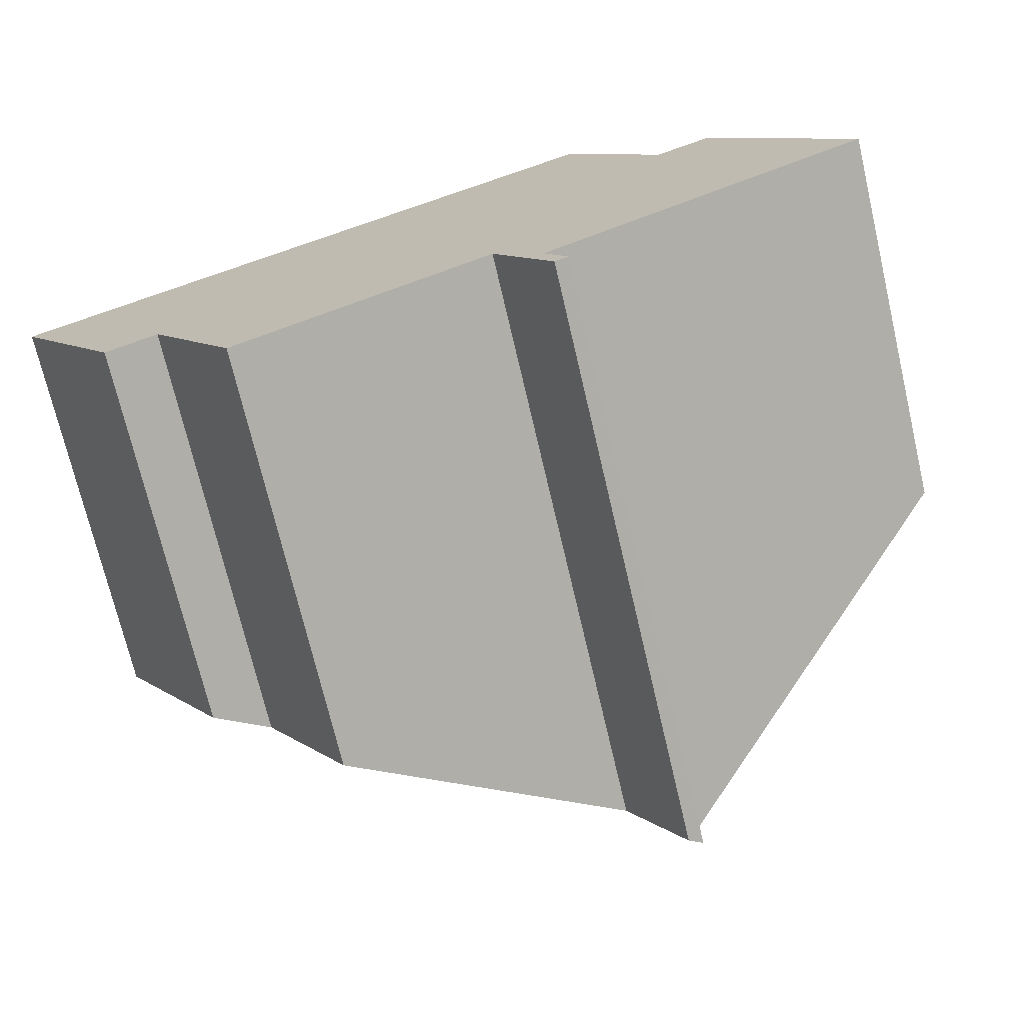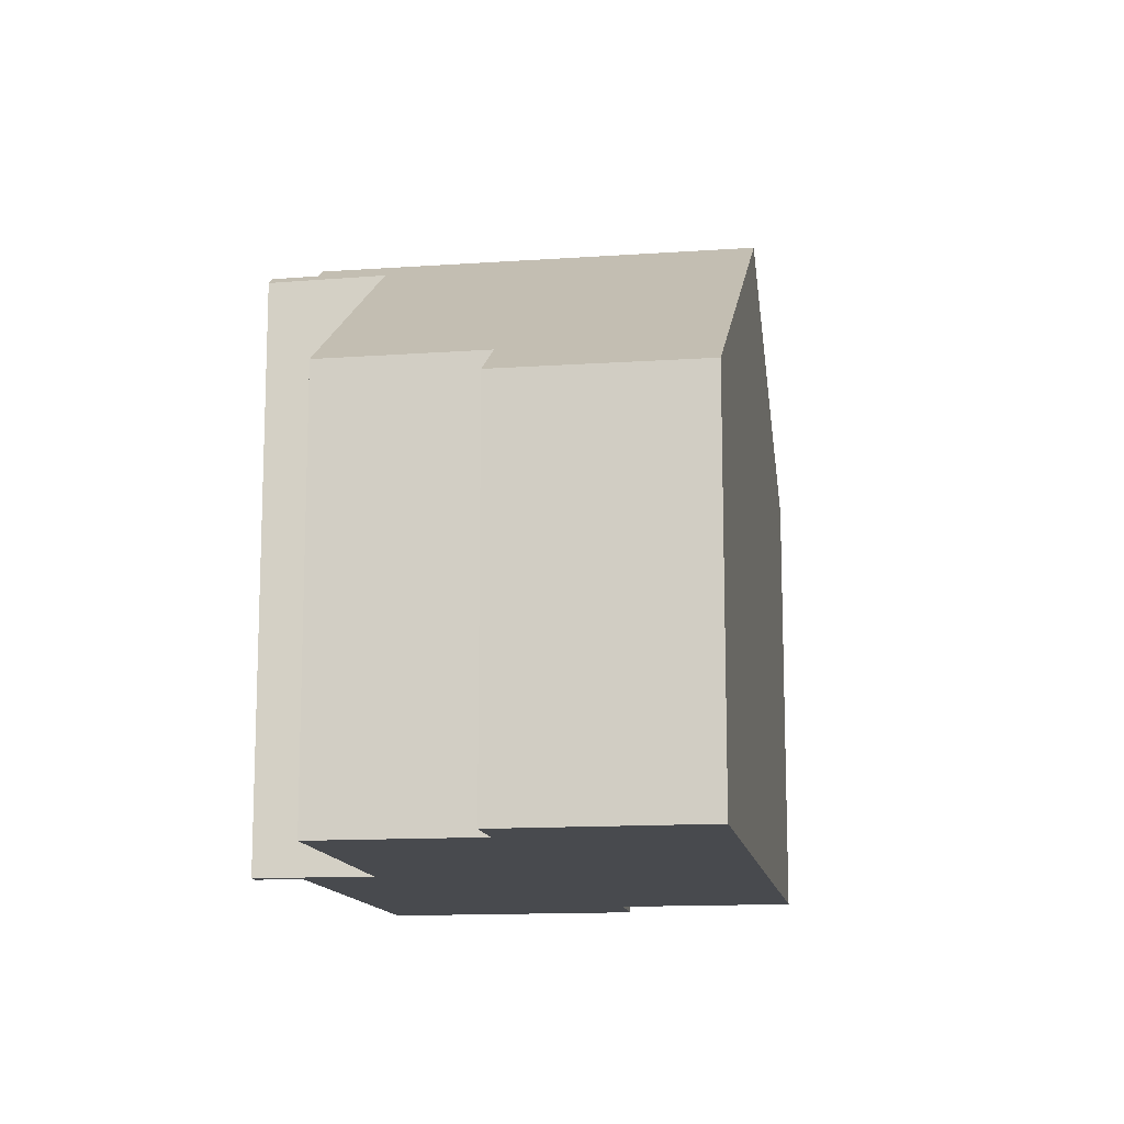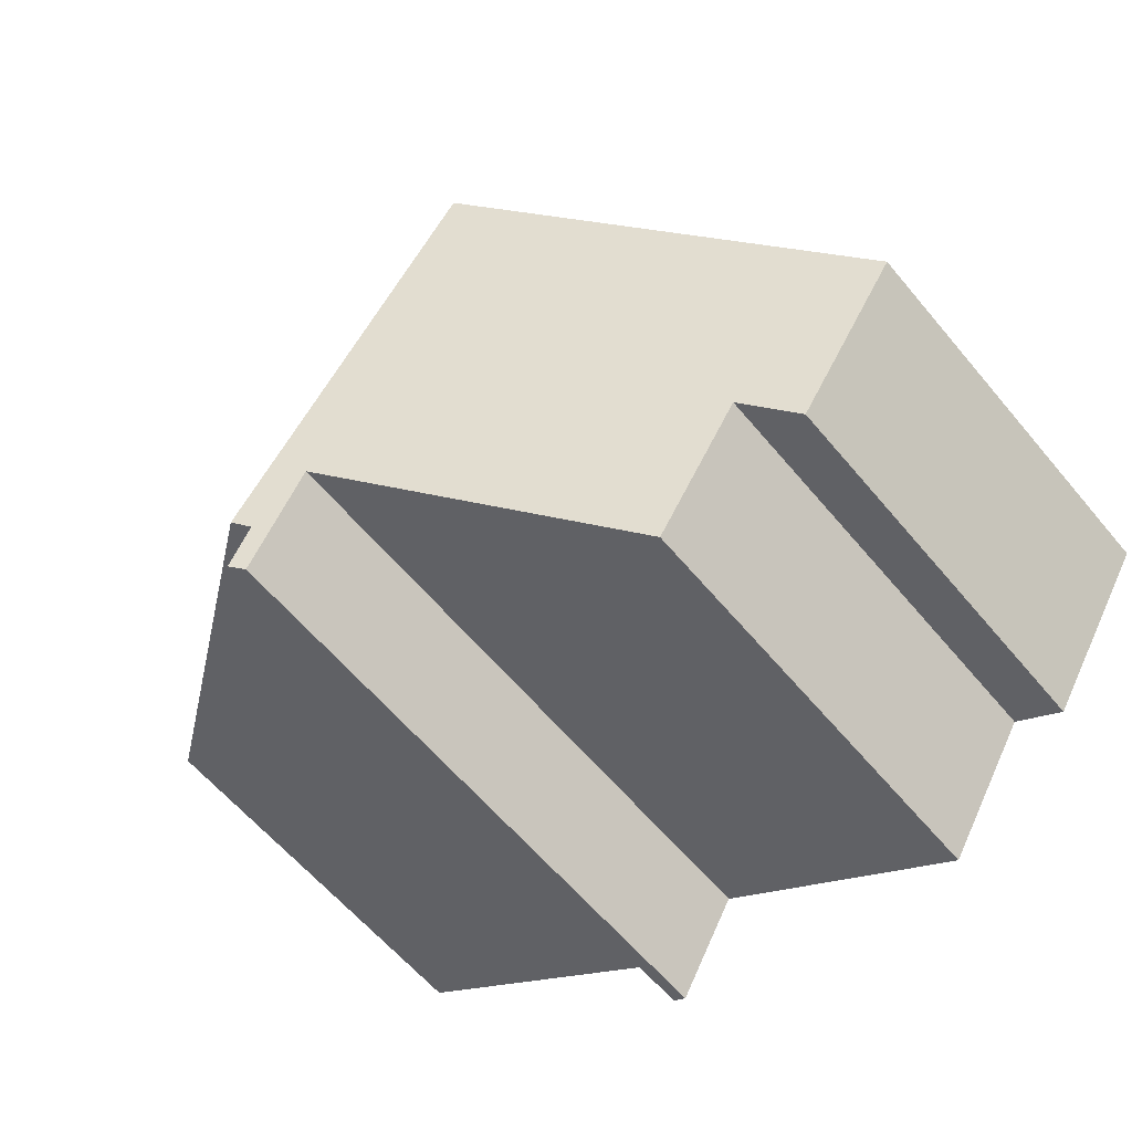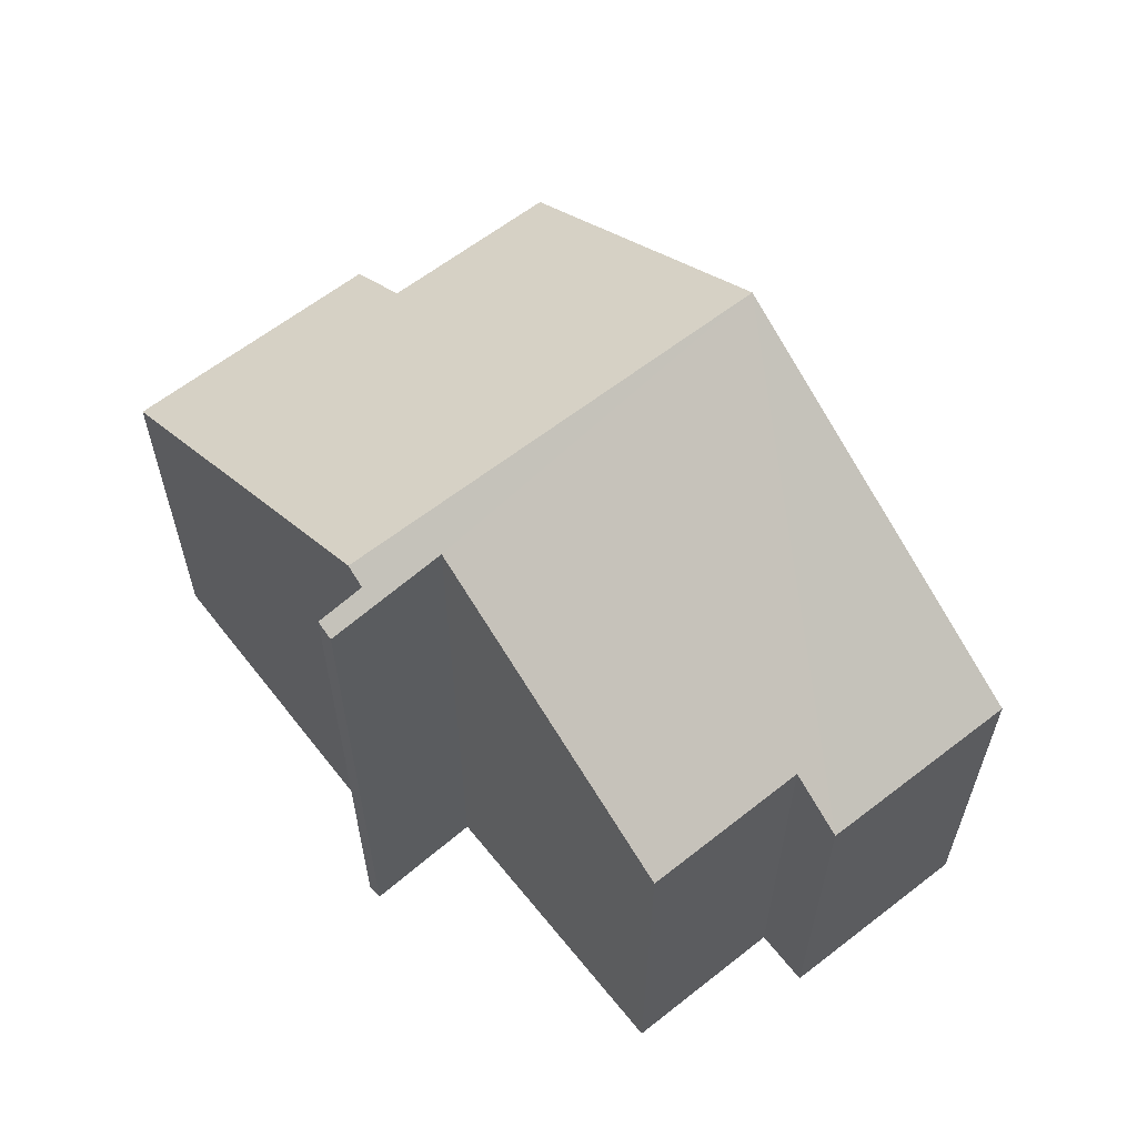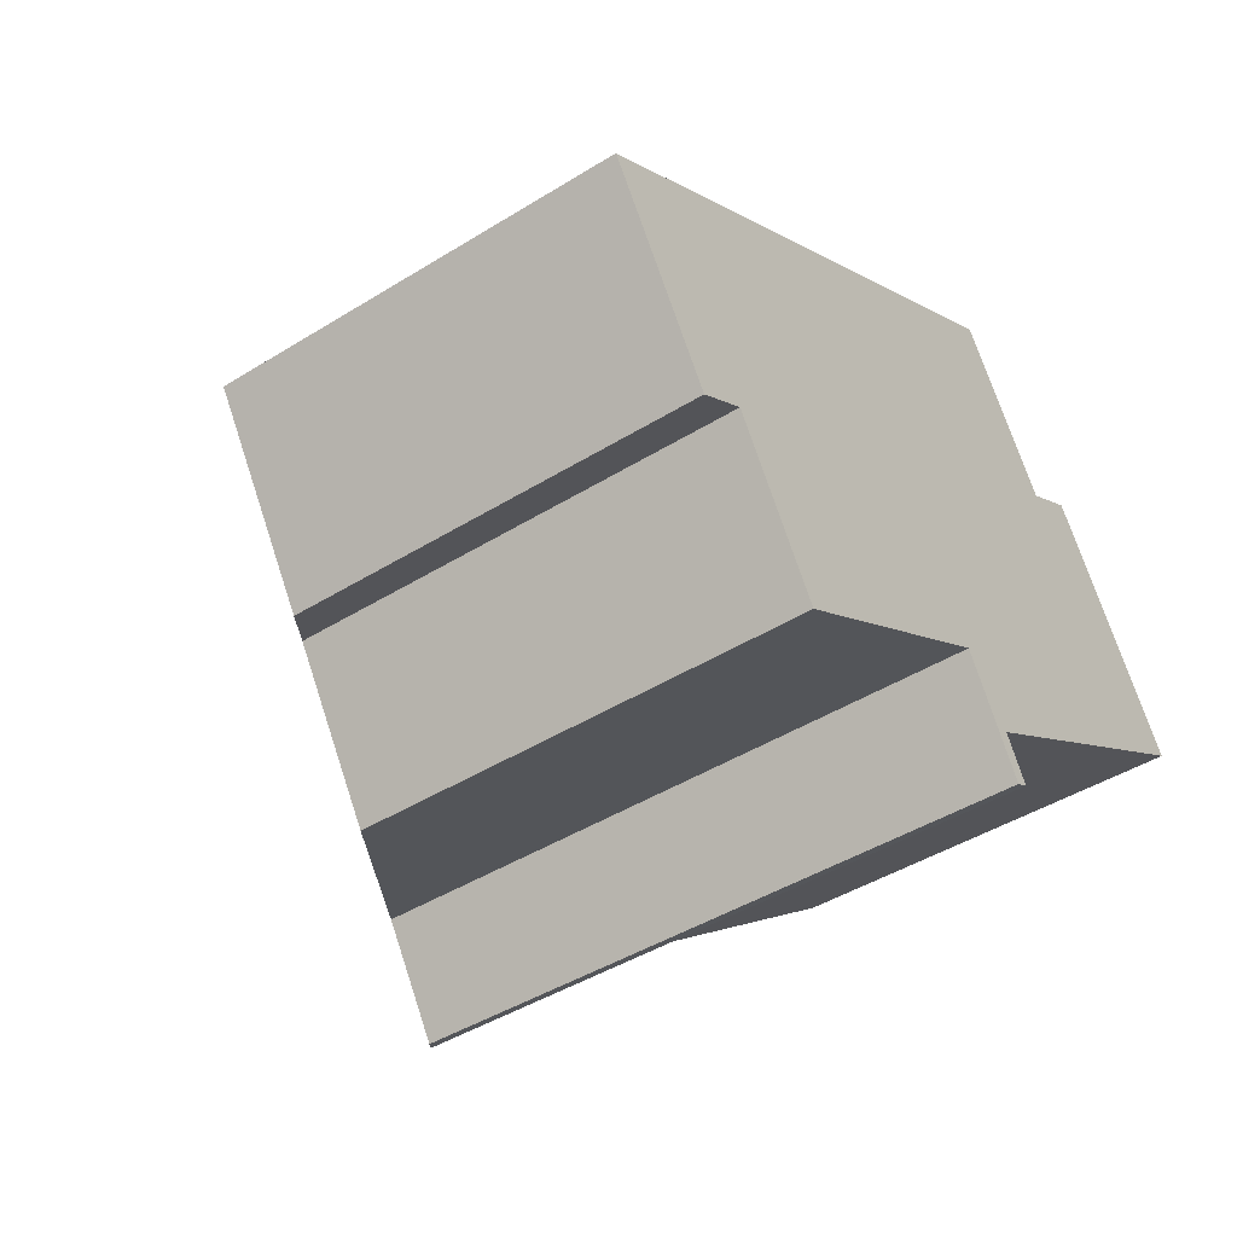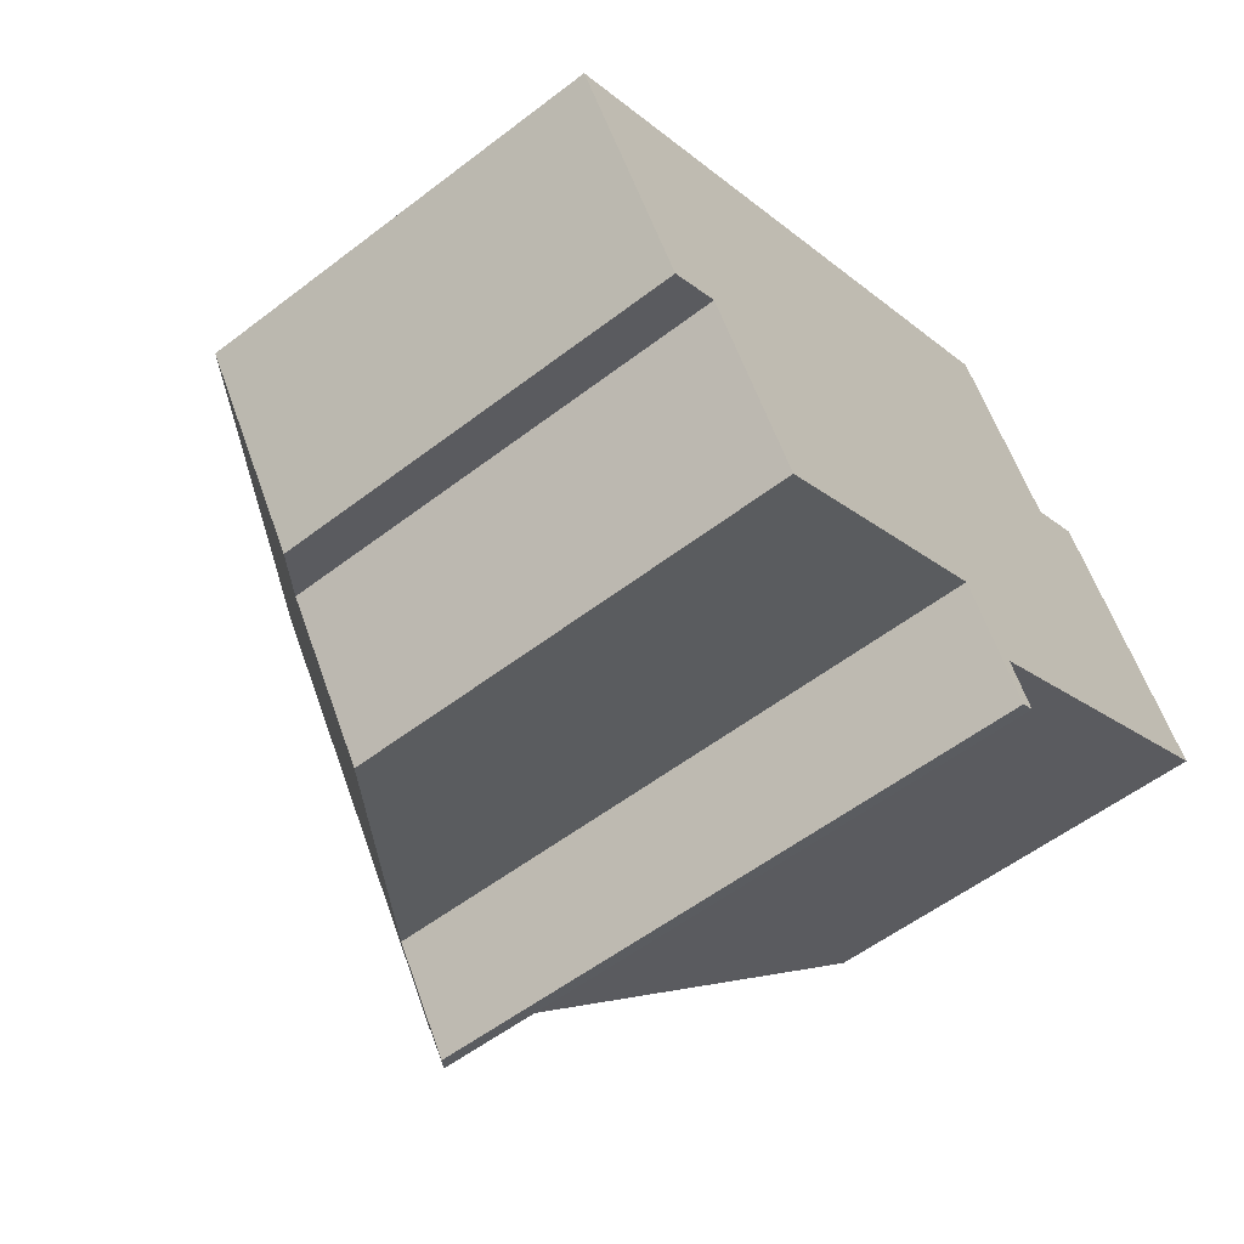
<metadata>
{"format":"obj","ext":"obj","renderer":"f3d","projection":"perspective","resolution":1024,"background":"white","views":[{"elev":-72.2,"azim":13.2,"up":"+Z"},{"elev":-13.3,"azim":-113.3,"up":"+Y"},{"elev":-60.8,"azim":-140.3,"up":"+Z"},{"elev":61.8,"azim":-160.7,"up":"+Y"},{"elev":-44.6,"azim":-54.2,"up":"+Z"},{"elev":-56.2,"azim":-51.3,"up":"+Z"}]}
</metadata>
<code>
v  9.656 11.62 -2.848
v  10.38 11.78 -3.493
v  10.56 11.56 -4.433
v  10.43 11.78 -3.586
v  10.82 11.75 -4.289
v  0 7.452 4.563e-16
v  6.124 12 3.893
v  2.091 7.463 -3.281
v  3.01 8.146 -2.695
v  4.681 8.133 -5.379
v  9.418 11.63 -2.43
v  10.67 12 -3.304
v  16.76 7.457 0.625
v  12.98 8.266 4.195
v  14.08 7.452 4.887
v  11.15 8.271 7.085
v  2.091 2.009e-16 -3.281
v  0 0 0
v  10.56 2.714e-16 -4.433
v  9.418 1.488e-16 -2.43
v  9.656 1.744e-16 -2.848
v  3.01 1.65e-16 -2.695
v  4.681 3.294e-16 -5.379
v  6.124 -2.384e-16 3.893
v  11.15 -4.338e-16 7.085
v  12.98 -2.569e-16 4.195
v  14.08 -2.992e-16 4.887
v  16.76 -3.827e-17 0.625
v  10.38 2.139e-16 -3.493
v  10.82 2.626e-16 -4.289
v  10.43 2.196e-16 -3.586
v  10.67 2.023e-16 -3.304
g defaultobject
f 1 2 3
f 4 3 2
f 5 3 4
f 6 7 8
f 9 8 7
f 10 9 7
f 11 10 7
f 12 11 7
f 1 11 12
f 2 1 12
f 13 14 15
f 14 7 16
f 7 14 13
f 7 13 12
f 17 6 8
f 6 17 18
f 19 1 3
f 1 19 11
f 11 19 20
f 20 19 21
f 10 22 9
f 22 10 23
f 18 7 6
f 7 18 16
f 16 18 24
f 16 24 25
f 26 15 14
f 15 26 27
f 25 14 16
f 14 25 26
f 15 28 13
f 28 15 27
f 29 4 2
f 4 29 5
f 5 29 30
f 30 29 31
f 28 12 13
f 12 28 2
f 2 28 29
f 29 28 32
f 30 3 5
f 3 30 19
f 20 10 11
f 10 20 23
f 22 8 9
f 8 22 17
f 20 22 23
f 22 18 17
f 18 22 20
f 30 21 19
f 21 30 31
f 21 31 29
f 21 29 32
f 21 32 28
f 21 28 20
f 20 28 18
f 18 28 24
f 24 28 26
f 26 28 27
f 25 24 26

</code>
